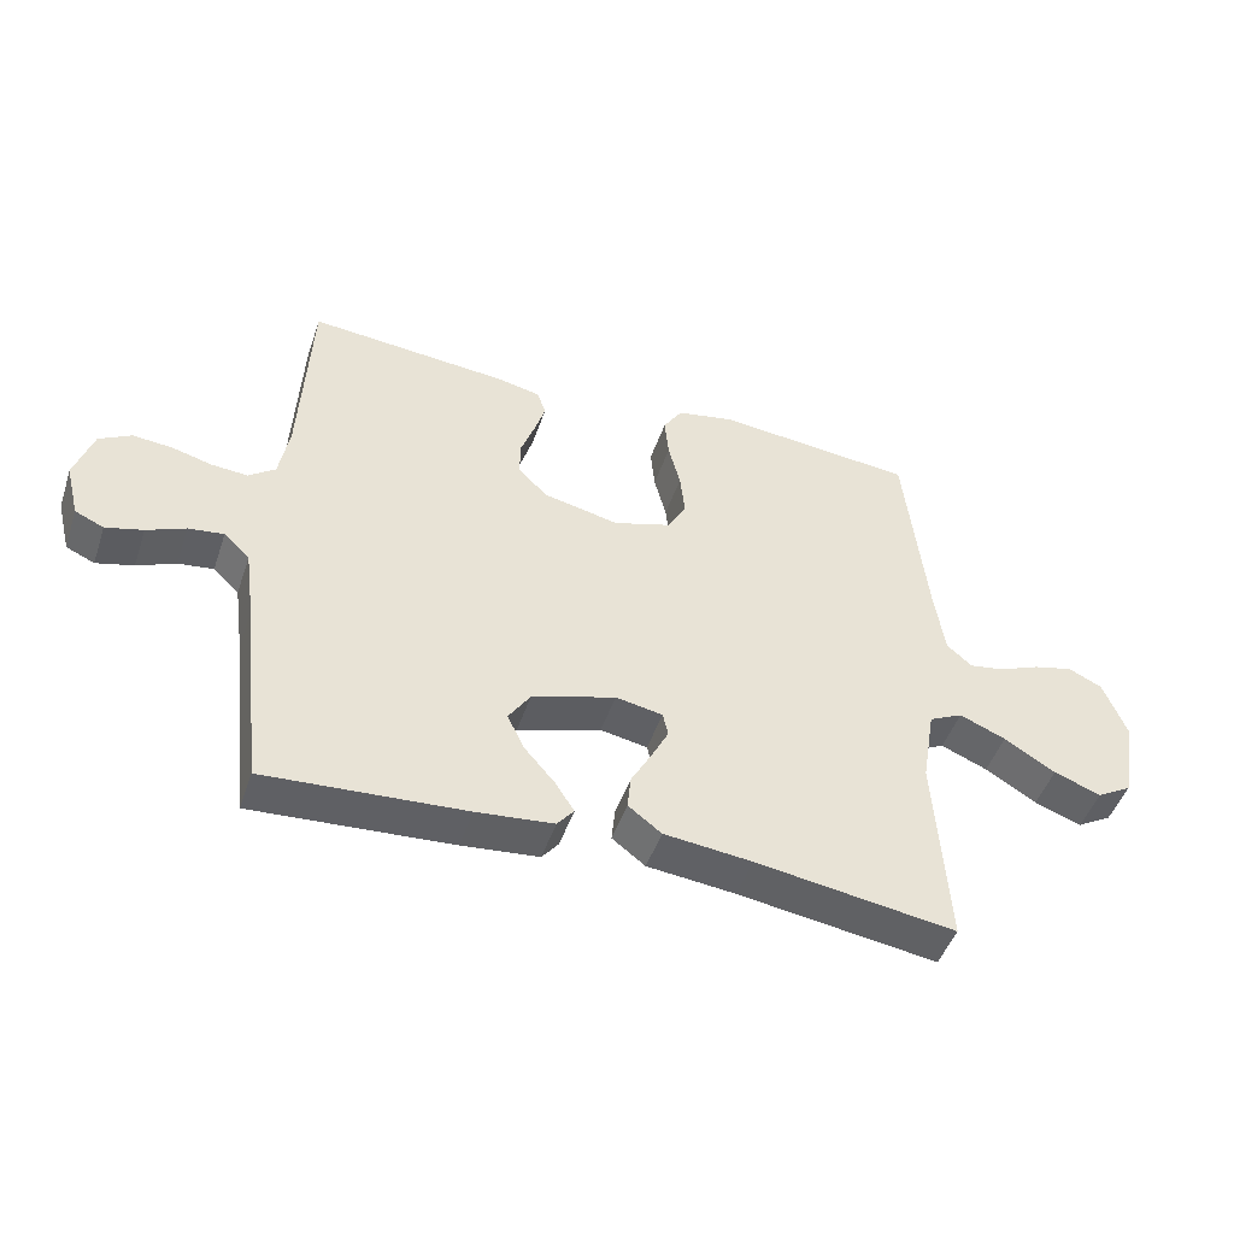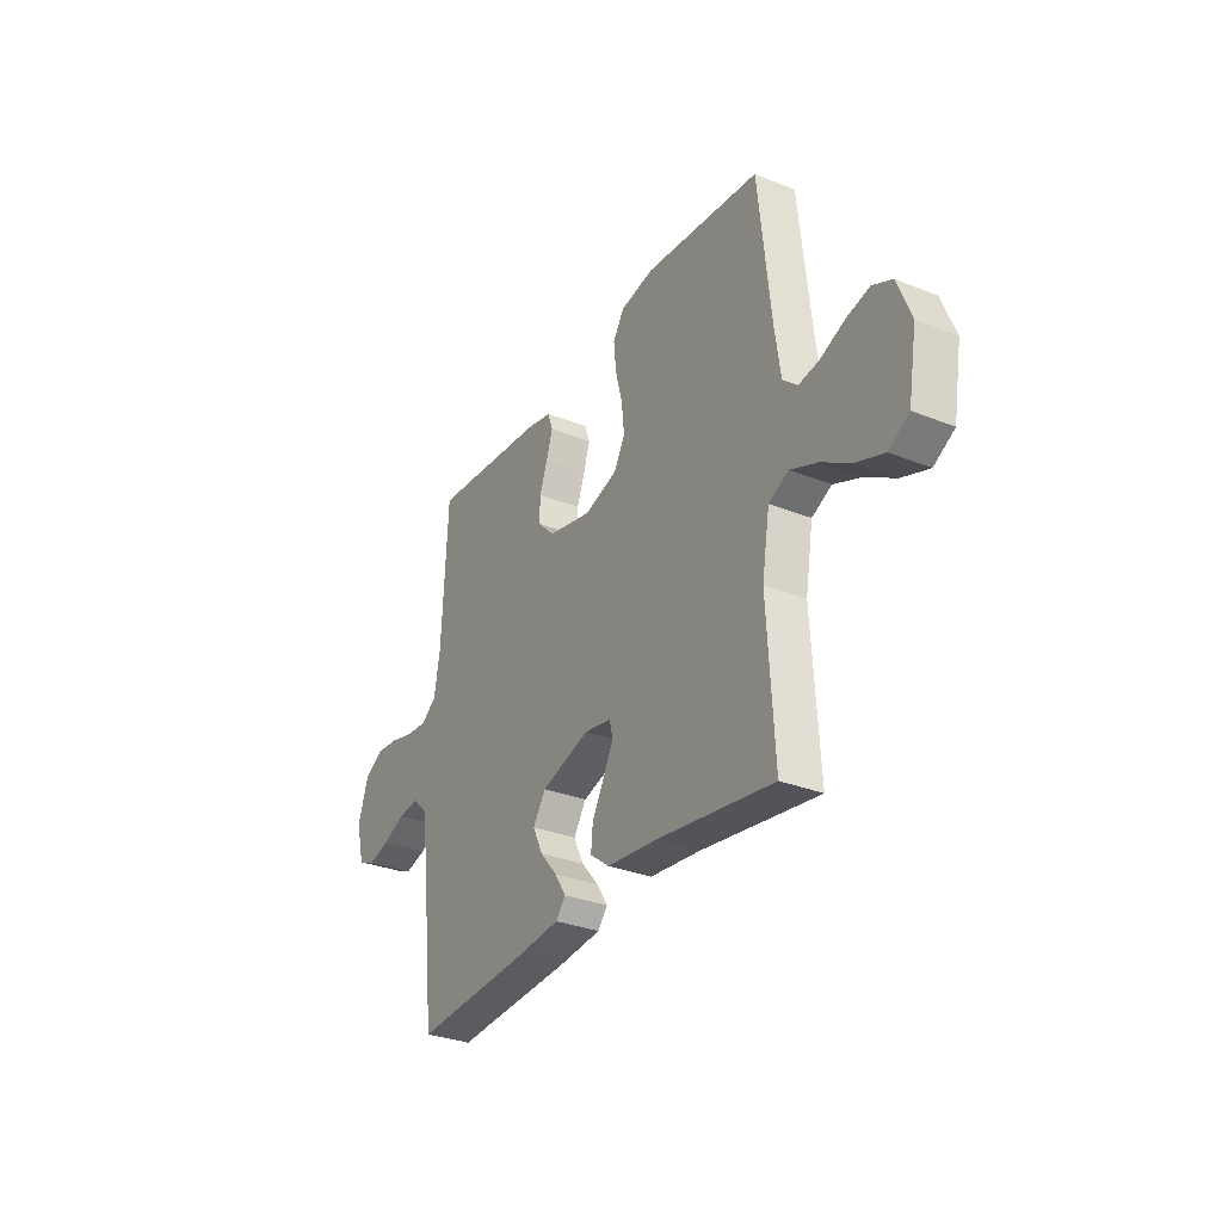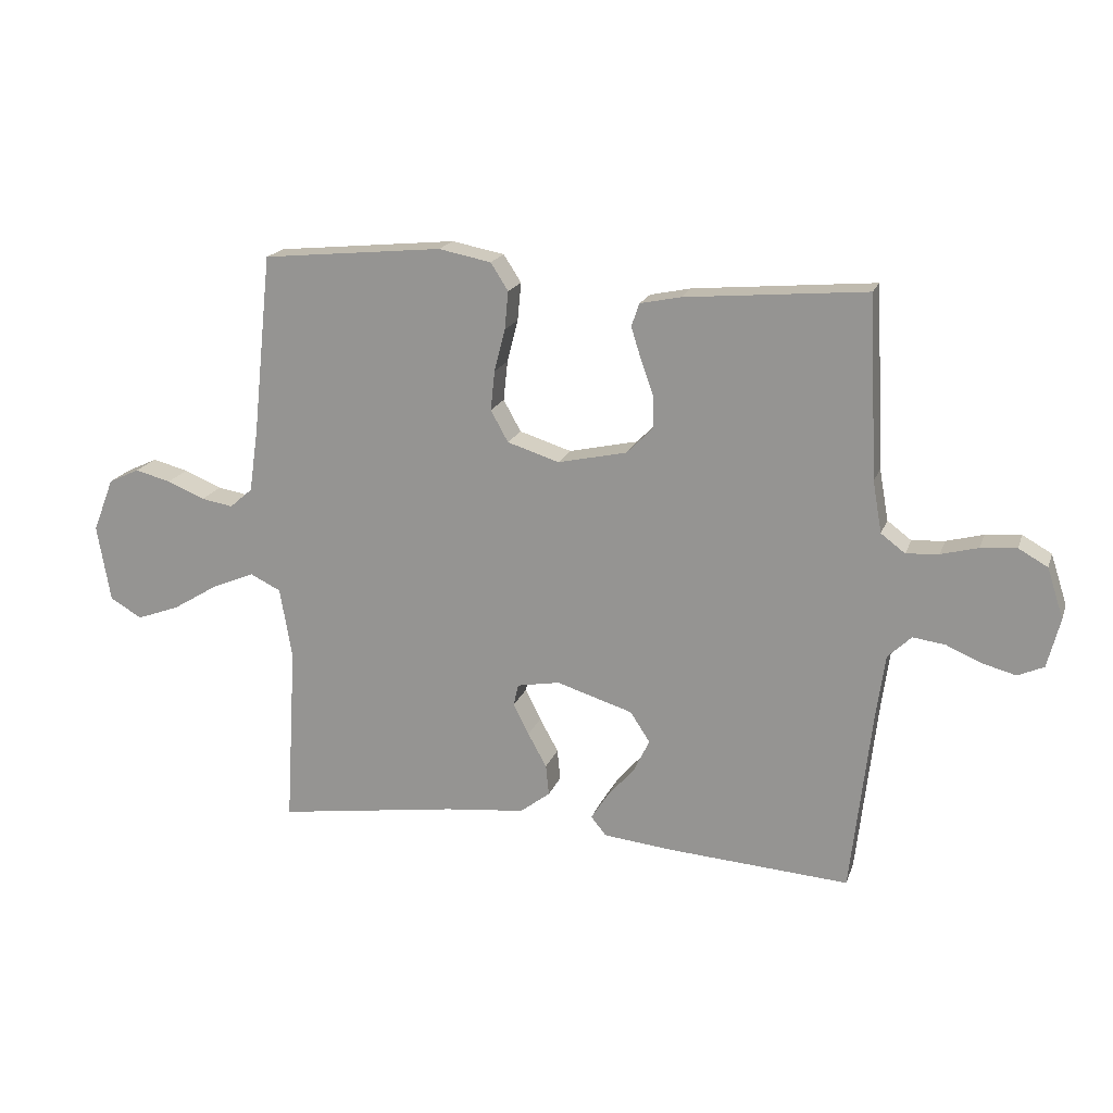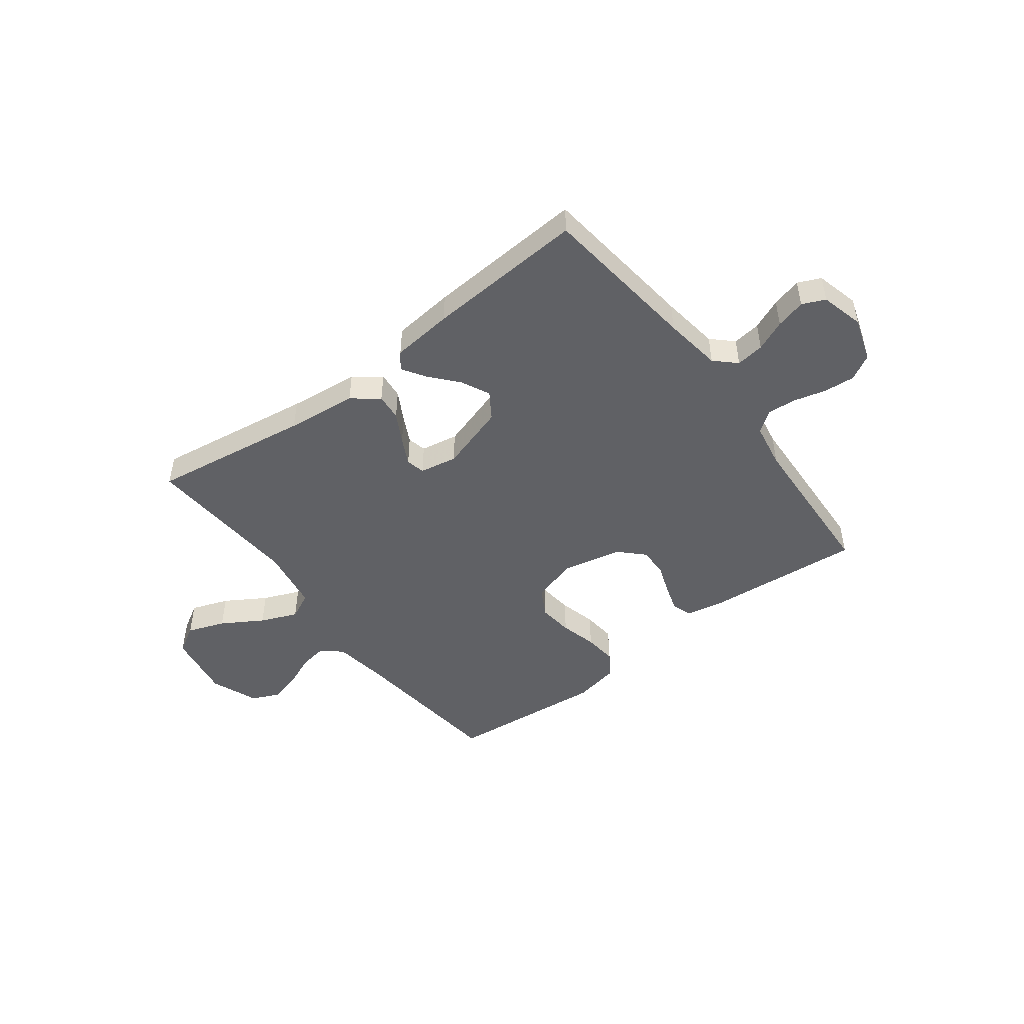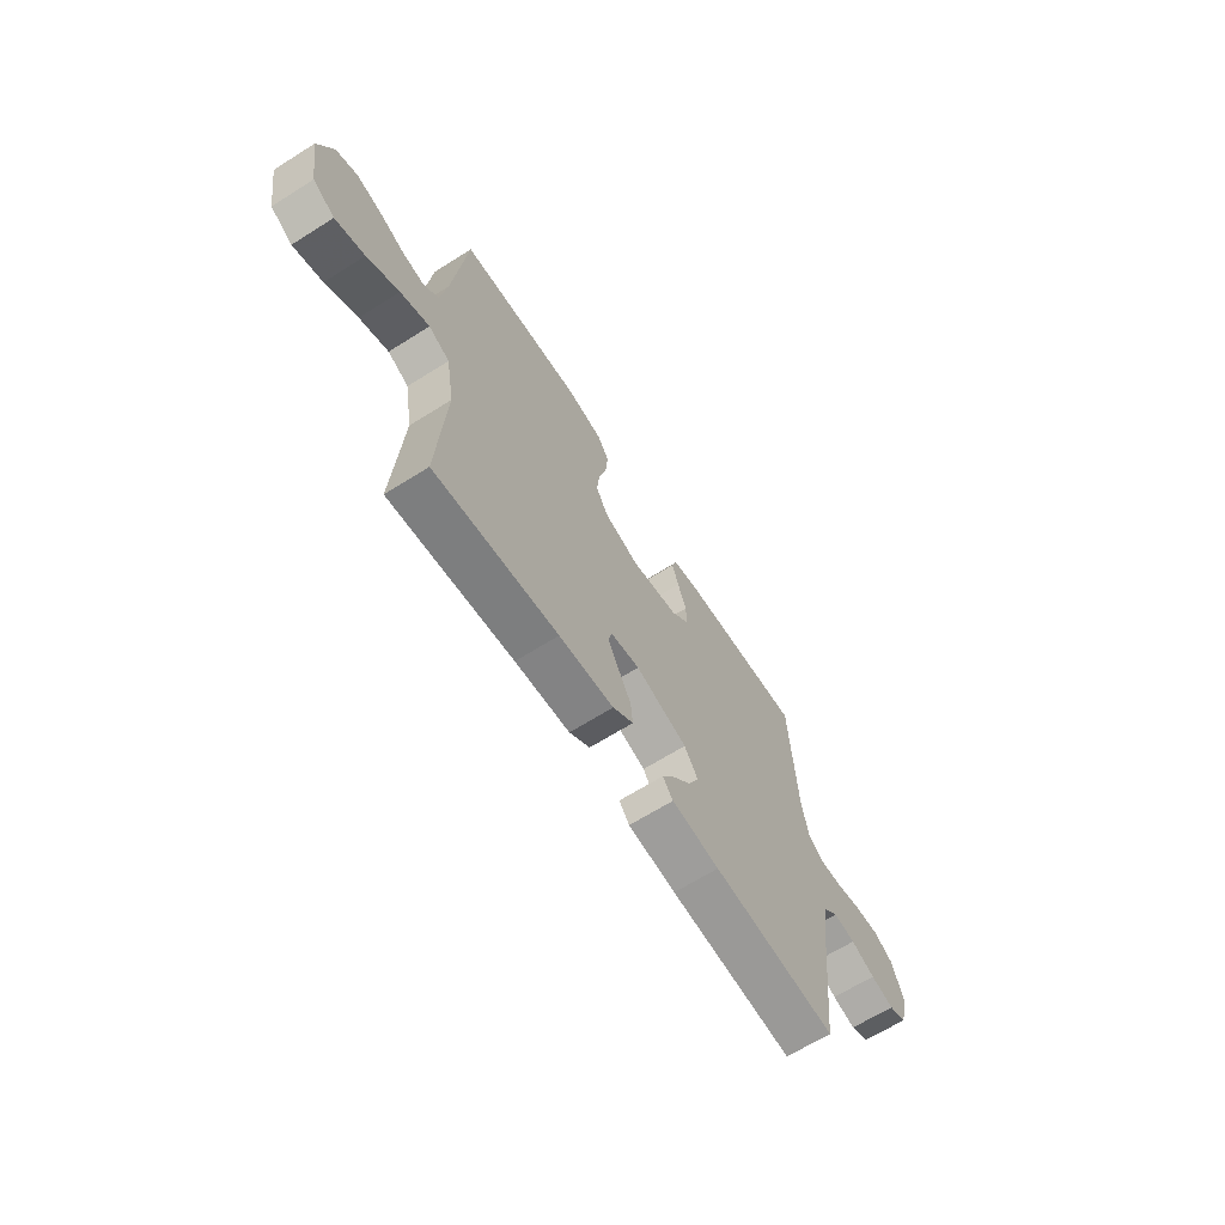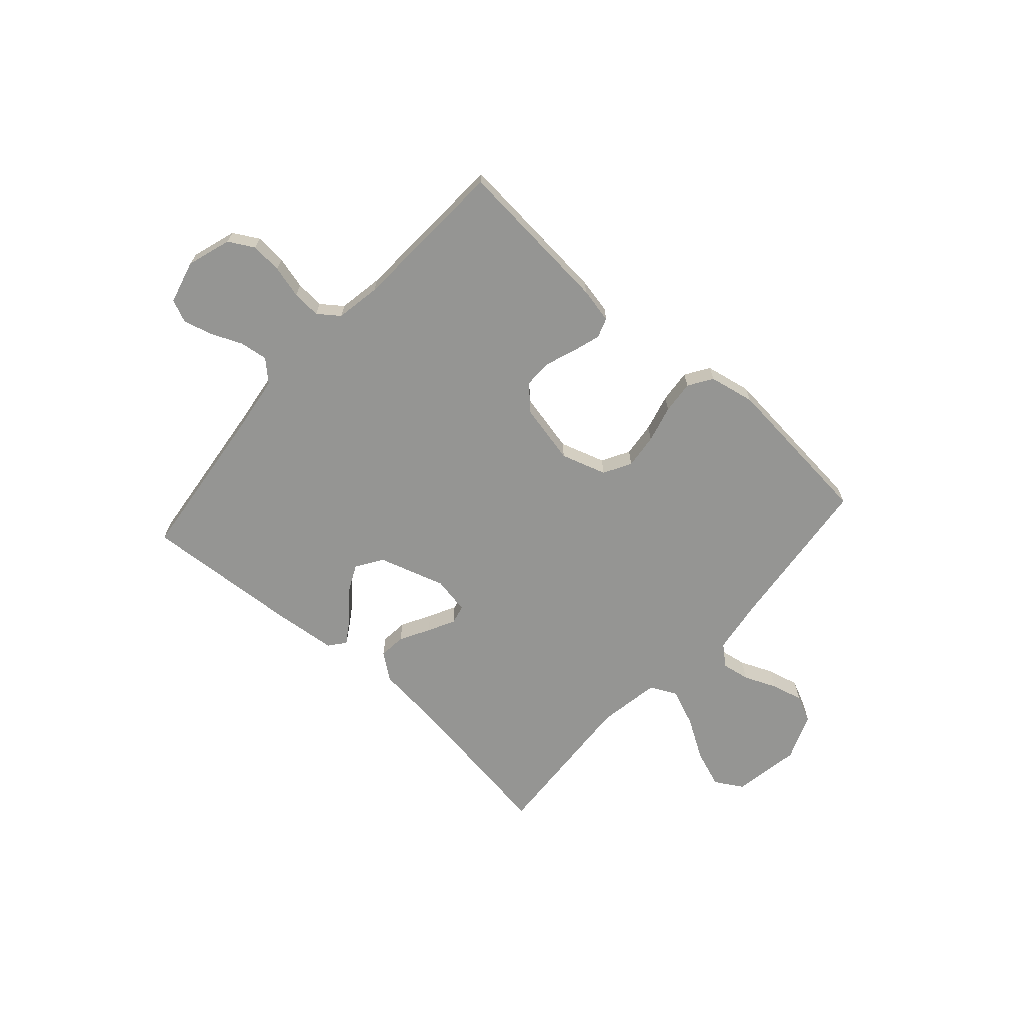
<metadata>
{"format":"obj","ext":"obj","renderer":"f3d","projection":"perspective","resolution":1024,"background":"white","views":[{"elev":-47.5,"azim":-18.4,"up":"+Z"},{"elev":-31.0,"azim":60.2,"up":"+Z"},{"elev":18.4,"azim":-163.7,"up":"+Z"},{"elev":-47.9,"azim":-142.8,"up":"+Y"},{"elev":-66.0,"azim":122.3,"up":"+Z"},{"elev":-67.3,"azim":-41.7,"up":"+Y"}]}
</metadata>
<code>
v -0.5 0.07 -0.5
v -0.534 0.07 -0.2
v -0.549 0.07 -0.091
v -0.588 0.07 -0.054
v -0.641 0.07 -0.061
v -0.699 0.07 -0.086
v -0.755 0.07 -0.101
v -0.798 0.07 -0.082
v -0.819 0.07 0
v -0.792 0.07 0.083
v -0.744 0.07 0.11
v -0.685 0.07 0.105
v -0.624 0.07 0.089
v -0.57 0.07 0.085
v -0.53 0.07 0.115
v -0.515 0.07 0.2
v -0.5 0.07 0.5
v -0.2 0.07 0.474
v -0.133 0.07 0.46
v -0.12 0.07 0.422
v -0.136 0.07 0.371
v -0.157 0.07 0.313
v -0.158 0.07 0.258
v -0.114 0.07 0.214
v 0 0.07 0.189
v 0.086 0.07 0.216
v 0.115 0.07 0.268
v 0.108 0.07 0.334
v 0.09 0.07 0.404
v 0.084 0.07 0.467
v 0.113 0.07 0.512
v 0.2 0.07 0.529
v 0.5 0.07 0.5
v 0.532 0.07 0.2
v 0.547 0.07 0.096
v 0.585 0.07 0.063
v 0.638 0.07 0.072
v 0.7 0.07 0.098
v 0.76 0.07 0.113
v 0.811 0.07 0.089
v 0.846 0.07 0
v 0.824 0.07 -0.128
v 0.771 0.07 -0.159
v 0.7 0.07 -0.133
v 0.623 0.07 -0.086
v 0.553 0.07 -0.057
v 0.502 0.07 -0.082
v 0.482 0.07 -0.2
v 0.5 0.07 -0.5
v 0.2 0.07 -0.456
v 0.067 0.07 -0.442
v 0.017 0.07 -0.404
v 0.022 0.07 -0.353
v 0.053 0.07 -0.297
v 0.079 0.07 -0.246
v 0.071 0.07 -0.21
v 0 0.07 -0.197
v -0.126 0.07 -0.236
v -0.159 0.07 -0.286
v -0.133 0.07 -0.34
v -0.088 0.07 -0.392
v -0.059 0.07 -0.437
v -0.084 0.07 -0.468
v -0.2 0.07 -0.48
v -0.5 0 -0.5
v -0.534 0 -0.2
v -0.549 0 -0.091
v -0.588 0 -0.054
v -0.641 0 -0.061
v -0.699 0 -0.086
v -0.755 0 -0.101
v -0.798 0 -0.082
v -0.819 0 0
v -0.792 0 0.083
v -0.744 0 0.11
v -0.685 0 0.105
v -0.624 0 0.089
v -0.57 0 0.085
v -0.53 0 0.115
v -0.515 0 0.2
v -0.5 0 0.5
v -0.2 0 0.474
v -0.133 0 0.46
v -0.12 0 0.422
v -0.136 0 0.371
v -0.157 0 0.313
v -0.158 0 0.258
v -0.114 0 0.214
v 0 0 0.189
v 0.086 0 0.216
v 0.115 0 0.268
v 0.108 0 0.334
v 0.09 0 0.404
v 0.084 0 0.467
v 0.113 0 0.512
v 0.2 0 0.529
v 0.5 0 0.5
v 0.532 0 0.2
v 0.547 0 0.096
v 0.585 0 0.063
v 0.638 0 0.072
v 0.7 0 0.098
v 0.76 0 0.113
v 0.811 0 0.089
v 0.846 0 0
v 0.824 0 -0.128
v 0.771 0 -0.159
v 0.7 0 -0.133
v 0.623 0 -0.086
v 0.553 0 -0.057
v 0.502 0 -0.082
v 0.482 0 -0.2
v 0.5 0 -0.5
v 0.2 0 -0.456
v 0.067 0 -0.442
v 0.017 0 -0.404
v 0.022 0 -0.353
v 0.053 0 -0.297
v 0.079 0 -0.246
v 0.071 0 -0.21
v 0 0 -0.197
v -0.126 0 -0.236
v -0.159 0 -0.286
v -0.133 0 -0.34
v -0.088 0 -0.392
v -0.059 0 -0.437
v -0.084 0 -0.468
v -0.2 0 -0.48
f 64 1 2
f 63 64 2
f 62 63 2
f 61 62 2
f 60 61 2
f 59 60 2 3
f 58 59 3 4
f 57 58 4
f 56 57 4
f 52 53 54
f 51 52 54
f 50 51 54
f 50 54 55
f 49 50 55
f 48 49 55
f 47 48 55 56
f 43 44 45
f 42 43 45
f 41 42 45
f 40 41 45
f 39 40 45
f 38 39 45
f 37 38 45
f 36 37 45 46
f 47 56 4
f 46 47 4
f 36 46 4
f 35 36 4
f 32 33 34
f 31 32 34
f 30 31 34
f 29 30 34
f 28 29 34
f 20 21 22
f 19 20 22
f 18 19 22
f 17 18 22
f 16 17 22
f 15 16 22 23
f 14 15 23 24
f 11 12 13
f 10 11 13
f 9 10 13
f 8 9 13
f 7 8 13
f 6 7 13
f 5 6 13
f 5 13 14
f 14 24 25
f 5 14 25
f 4 5 25
f 27 28 34 35
f 26 27 35
f 4 25 26 35
f 66 65 128
f 66 128 127
f 66 127 126
f 66 126 125
f 66 125 124
f 67 66 124 123
f 68 67 123 122
f 68 122 121
f 68 121 120
f 118 117 116
f 118 116 115
f 118 115 114
f 119 118 114
f 119 114 113
f 119 113 112
f 120 119 112 111
f 109 108 107
f 109 107 106
f 109 106 105
f 109 105 104
f 109 104 103
f 109 103 102
f 109 102 101
f 110 109 101 100
f 68 120 111
f 68 111 110
f 68 110 100
f 68 100 99
f 98 97 96
f 98 96 95
f 98 95 94
f 98 94 93
f 98 93 92
f 86 85 84
f 86 84 83
f 86 83 82
f 86 82 81
f 86 81 80
f 87 86 80 79
f 88 87 79 78
f 77 76 75
f 77 75 74
f 77 74 73
f 77 73 72
f 77 72 71
f 77 71 70
f 77 70 69
f 78 77 69
f 89 88 78
f 89 78 69
f 89 69 68
f 99 98 92 91
f 99 91 90
f 99 90 89 68
f 1 65 66 2
f 2 66 67 3
f 3 67 68 4
f 4 68 69 5
f 5 69 70 6
f 6 70 71 7
f 7 71 72 8
f 8 72 73 9
f 9 73 74 10
f 10 74 75 11
f 11 75 76 12
f 12 76 77 13
f 13 77 78 14
f 14 78 79 15
f 15 79 80 16
f 16 80 81 17
f 17 81 82 18
f 18 82 83 19
f 19 83 84 20
f 20 84 85 21
f 21 85 86 22
f 22 86 87 23
f 23 87 88 24
f 24 88 89 25
f 25 89 90 26
f 26 90 91 27
f 27 91 92 28
f 28 92 93 29
f 29 93 94 30
f 30 94 95 31
f 31 95 96 32
f 32 96 97 33
f 33 97 98 34
f 34 98 99 35
f 35 99 100 36
f 36 100 101 37
f 37 101 102 38
f 38 102 103 39
f 39 103 104 40
f 40 104 105 41
f 41 105 106 42
f 42 106 107 43
f 43 107 108 44
f 44 108 109 45
f 45 109 110 46
f 46 110 111 47
f 47 111 112 48
f 48 112 113 49
f 49 113 114 50
f 50 114 115 51
f 51 115 116 52
f 52 116 117 53
f 53 117 118 54
f 54 118 119 55
f 55 119 120 56
f 56 120 121 57
f 57 121 122 58
f 58 122 123 59
f 59 123 124 60
f 60 124 125 61
f 61 125 126 62
f 62 126 127 63
f 63 127 128 64
f 64 128 65 1

</code>
